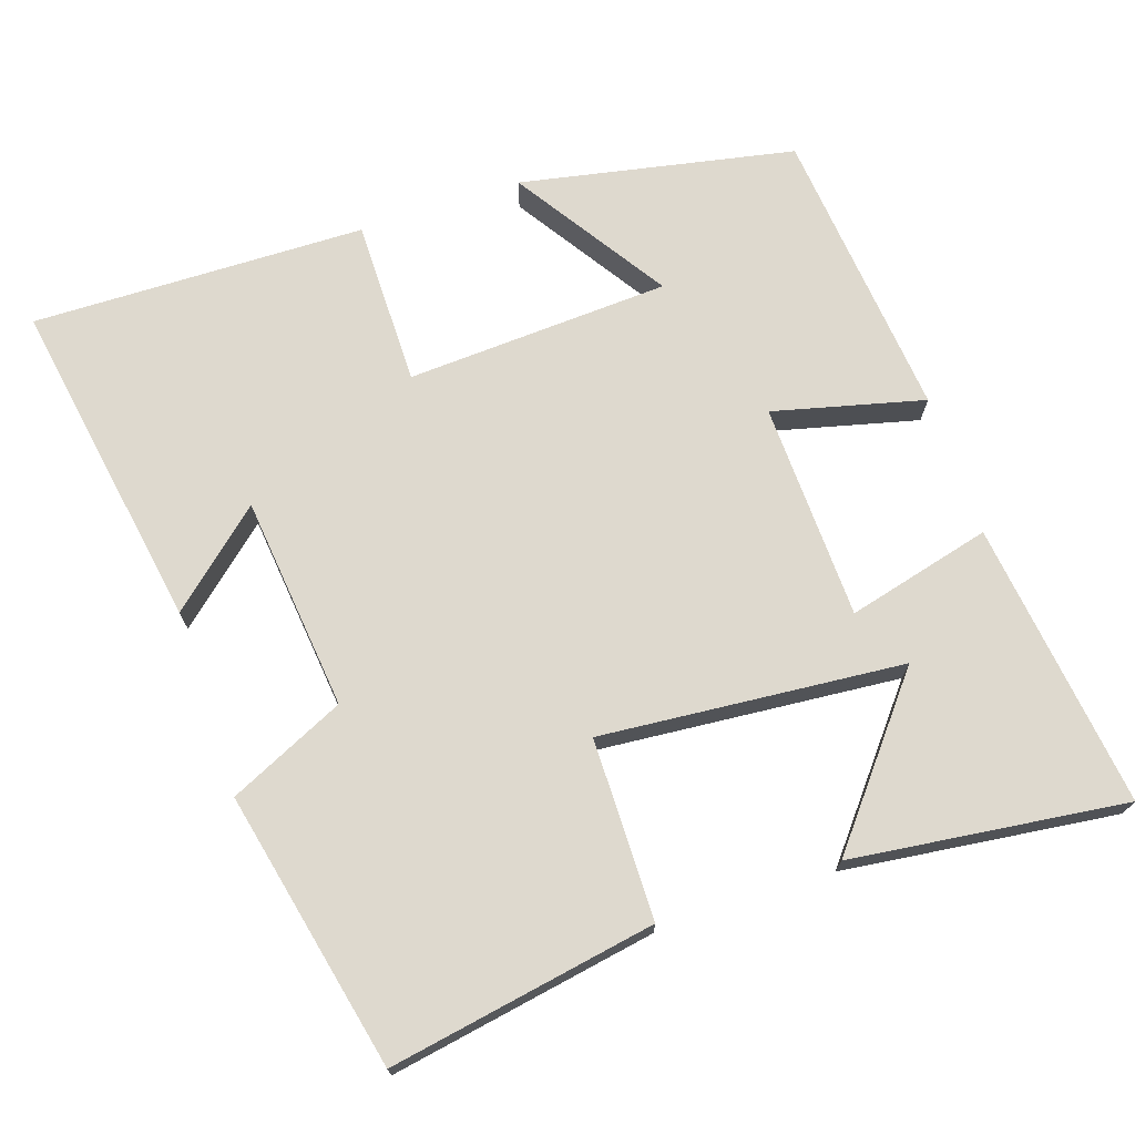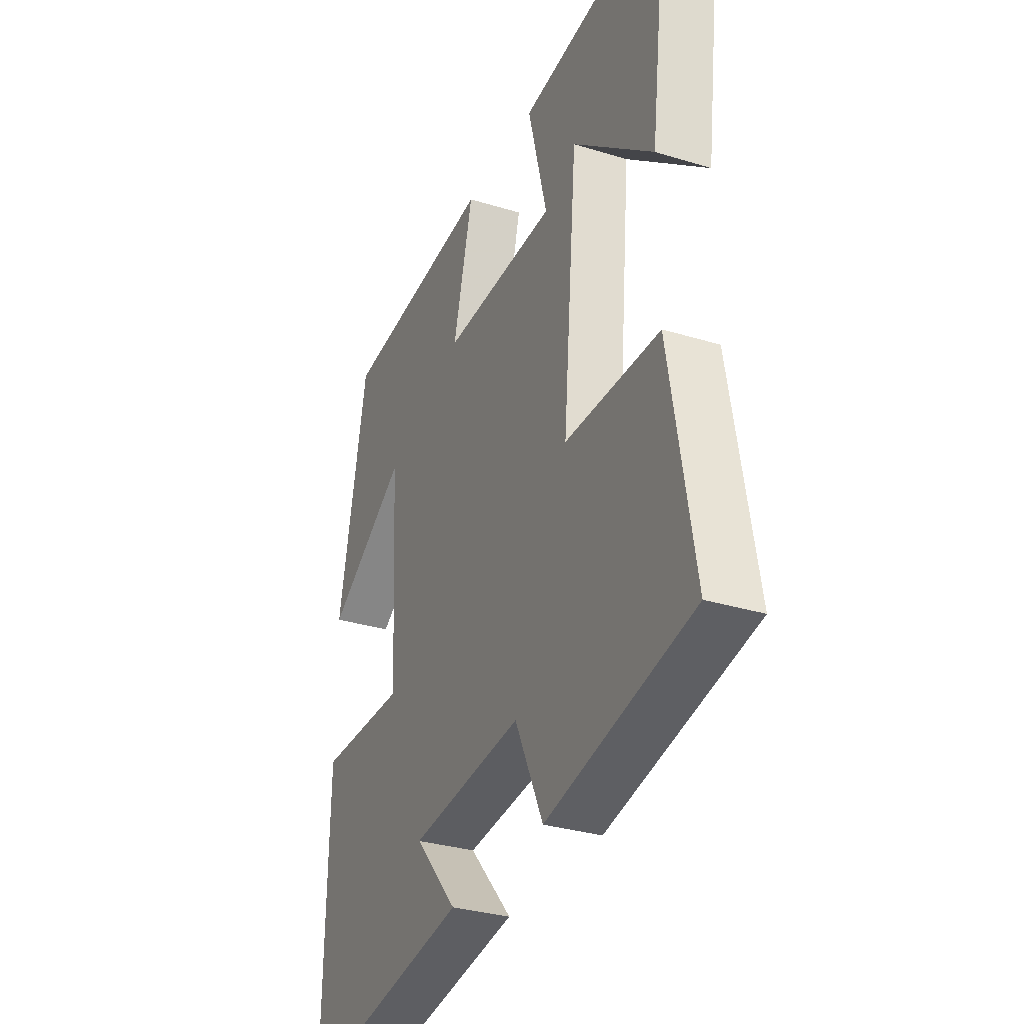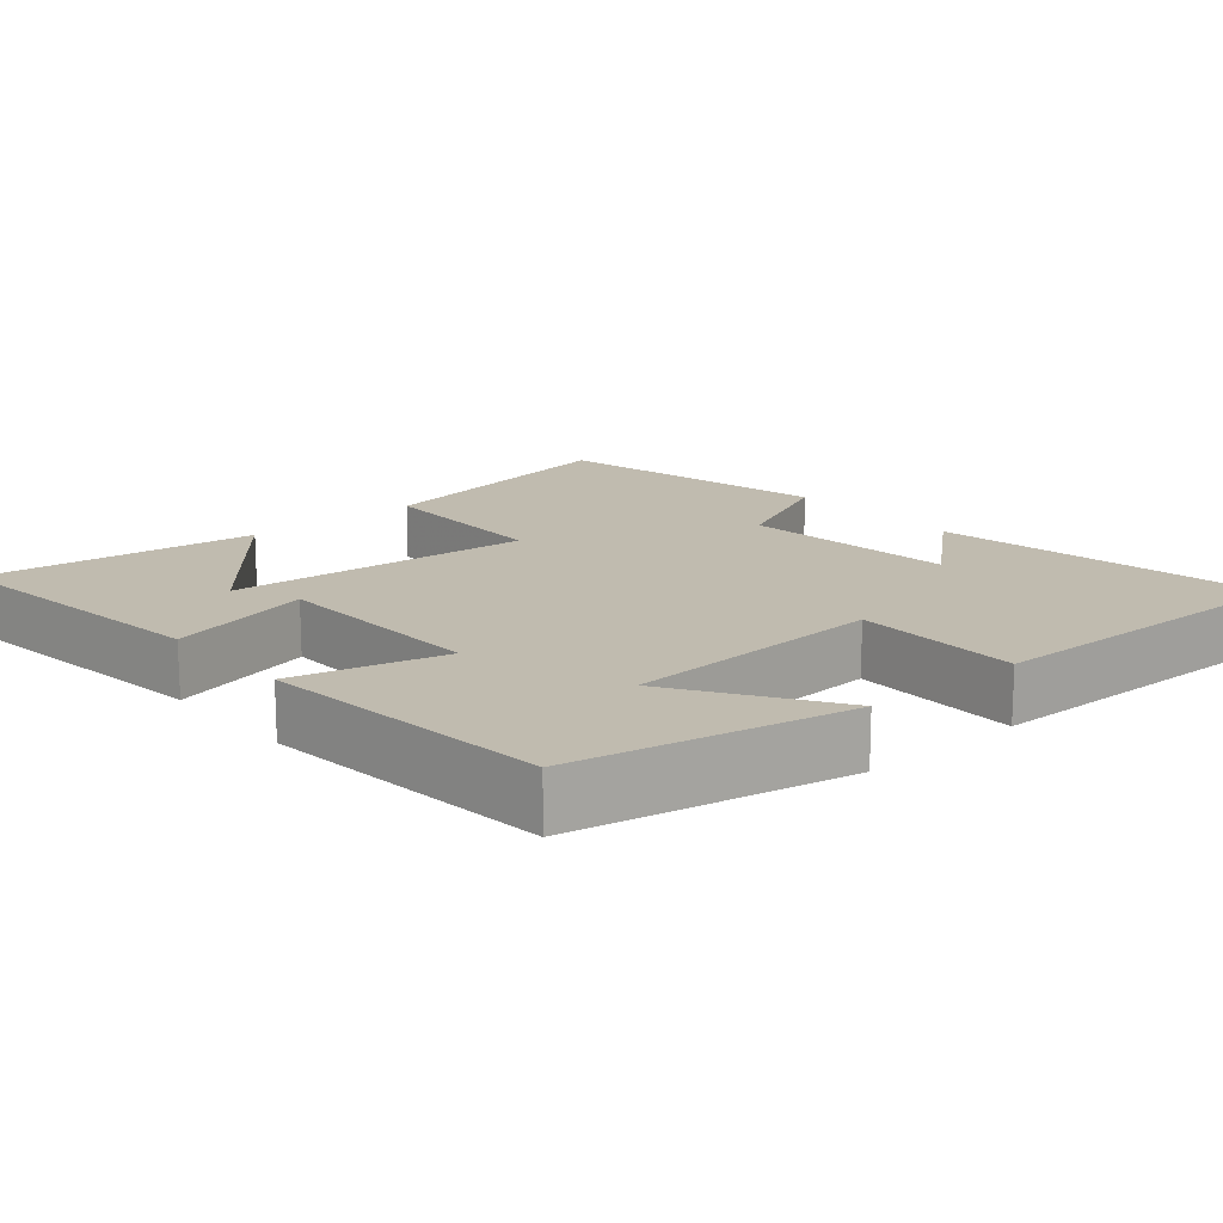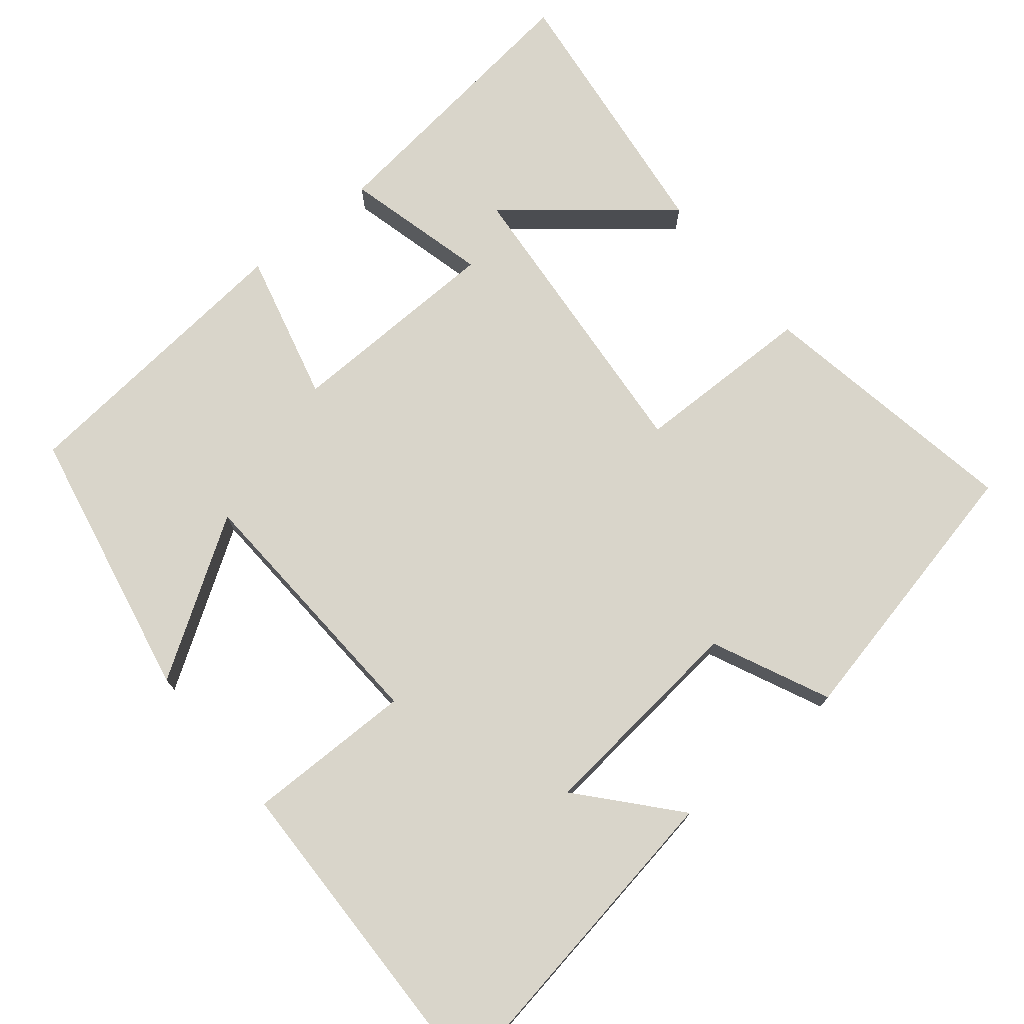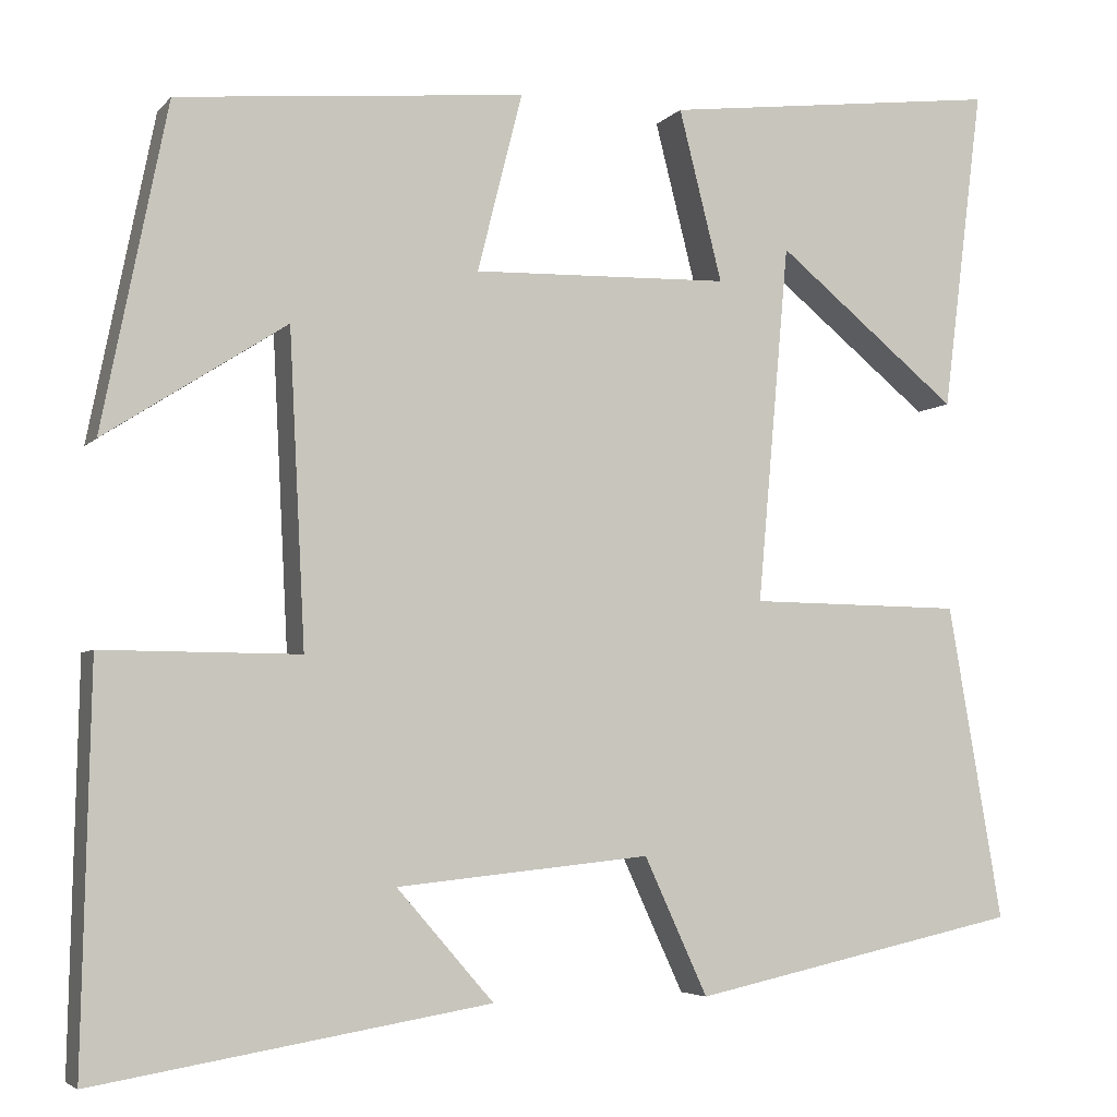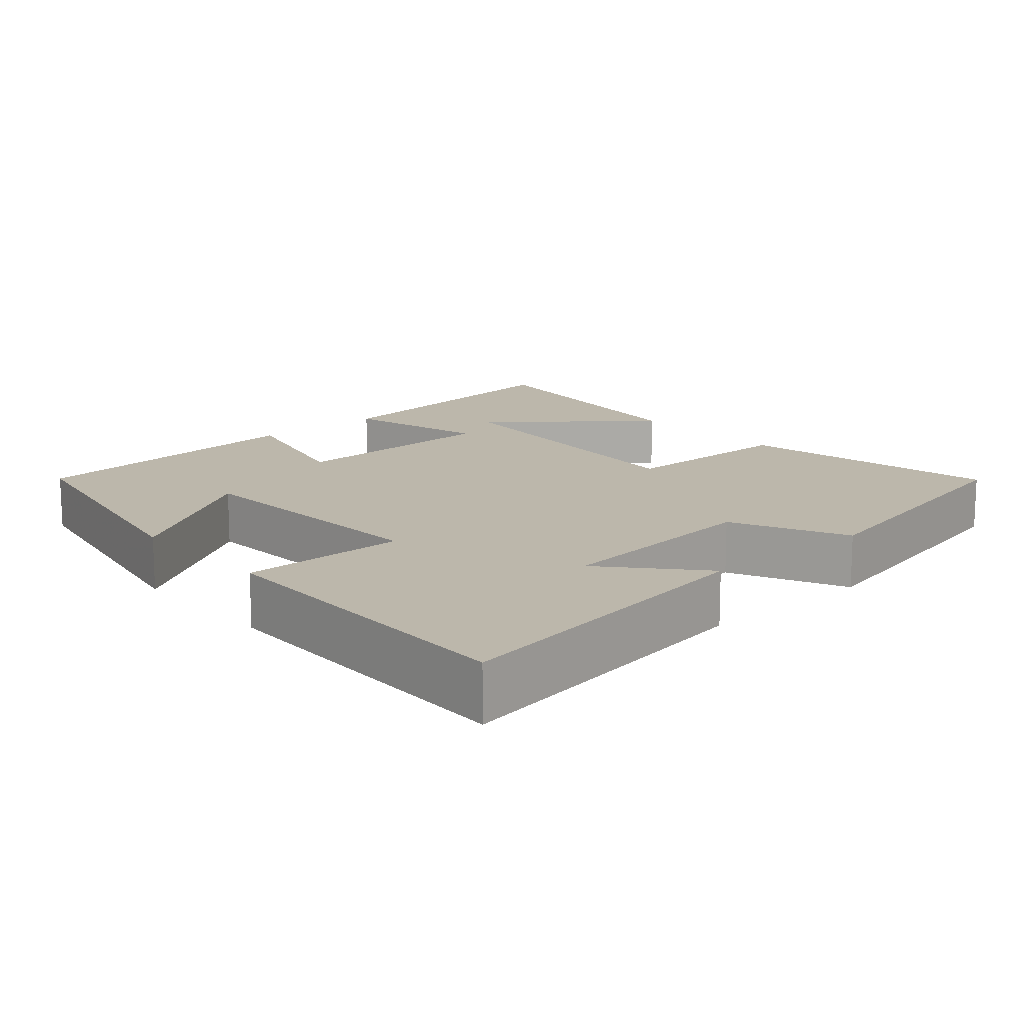
<metadata>
{"format":"obj","ext":"obj","renderer":"f3d","projection":"perspective","resolution":1024,"background":"white","views":[{"elev":71.6,"azim":-108.6,"up":"+Y"},{"elev":-31.3,"azim":-113.6,"up":"+Z"},{"elev":16.0,"azim":49.2,"up":"+Y"},{"elev":74.4,"azim":140.7,"up":"+Y"},{"elev":-4.7,"azim":159.4,"up":"+Z"},{"elev":14.5,"azim":138.6,"up":"+Y"}]}
</metadata>
<code>
v 0.426 0.07 0.462
v 0.5 0.07 0.094
v 0.294 0.07 0.227
v 0.276 0.07 -0.127
v 0.5 0.07 -0.126
v 0.51 0.07 -0.574
v 0.062 0.07 -0.5
v 0.172 0.07 -0.374
v -0.116 0.07 -0.344
v -0.188 0.07 -0.5
v -0.562 0.07 -0.419
v -0.5 0.07 -0.061
v -0.257 0.07 -0.058
v -0.293 0.07 0.348
v -0.5 0.07 0.179
v -0.546 0.07 0.547
v -0.161 0.07 0.5
v -0.21 0.07 0.306
v 0.082 0.07 0.298
v 0.031 0.07 0.5
v 0.426 0 0.462
v 0.5 0 0.094
v 0.294 0 0.227
v 0.276 0 -0.127
v 0.5 0 -0.126
v 0.51 0 -0.574
v 0.062 0 -0.5
v 0.172 0 -0.374
v -0.116 0 -0.344
v -0.188 0 -0.5
v -0.562 0 -0.419
v -0.5 0 -0.061
v -0.257 0 -0.058
v -0.293 0 0.348
v -0.5 0 0.179
v -0.546 0 0.547
v -0.161 0 0.5
v -0.21 0 0.306
v 0.082 0 0.298
v 0.031 0 0.5
f 19 20 1
f 16 17 18
f 14 15 16
f 14 16 18
f 13 14 18
f 11 12 13
f 10 11 13
f 9 10 13
f 13 18 19
f 9 13 19
f 8 9 19
f 6 7 8
f 4 5 6 8
f 3 4 8 19
f 1 2 3
f 1 3 19
f 21 40 39
f 38 37 36
f 36 35 34
f 38 36 34
f 38 34 33
f 33 32 31
f 33 31 30
f 33 30 29
f 39 38 33
f 39 33 29
f 39 29 28
f 28 27 26
f 28 26 25 24
f 39 28 24 23
f 23 22 21
f 39 23 21
f 1 21 22 2
f 2 22 23 3
f 3 23 24 4
f 4 24 25 5
f 5 25 26 6
f 6 26 27 7
f 7 27 28 8
f 8 28 29 9
f 9 29 30 10
f 10 30 31 11
f 11 31 32 12
f 12 32 33 13
f 13 33 34 14
f 14 34 35 15
f 15 35 36 16
f 16 36 37 17
f 17 37 38 18
f 18 38 39 19
f 19 39 40 20
f 20 40 21 1

</code>
